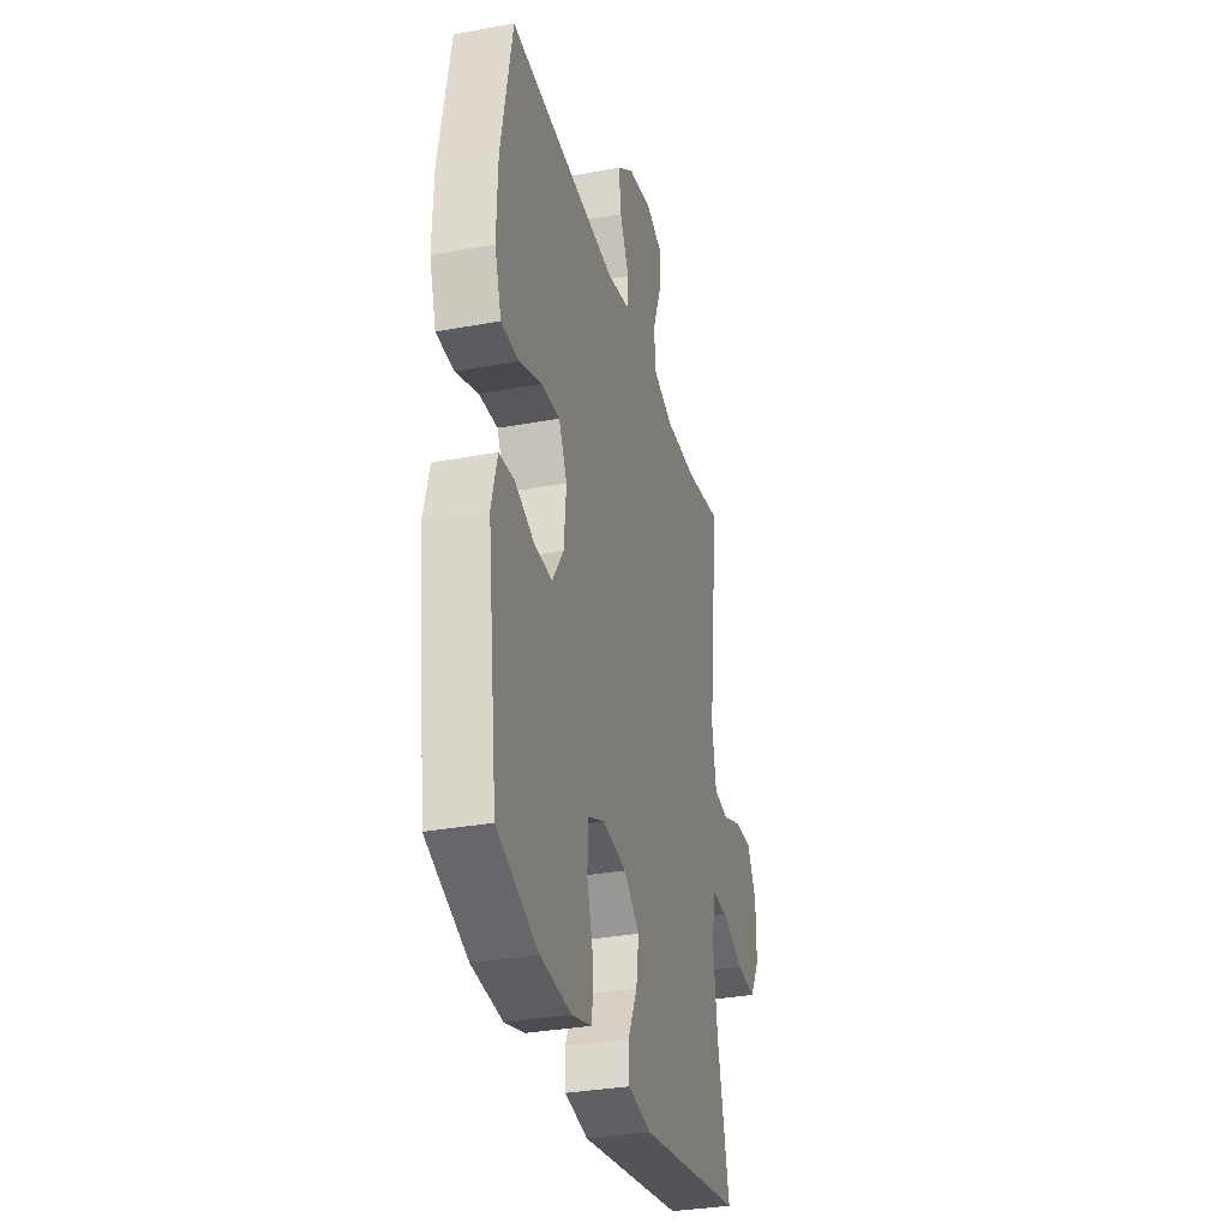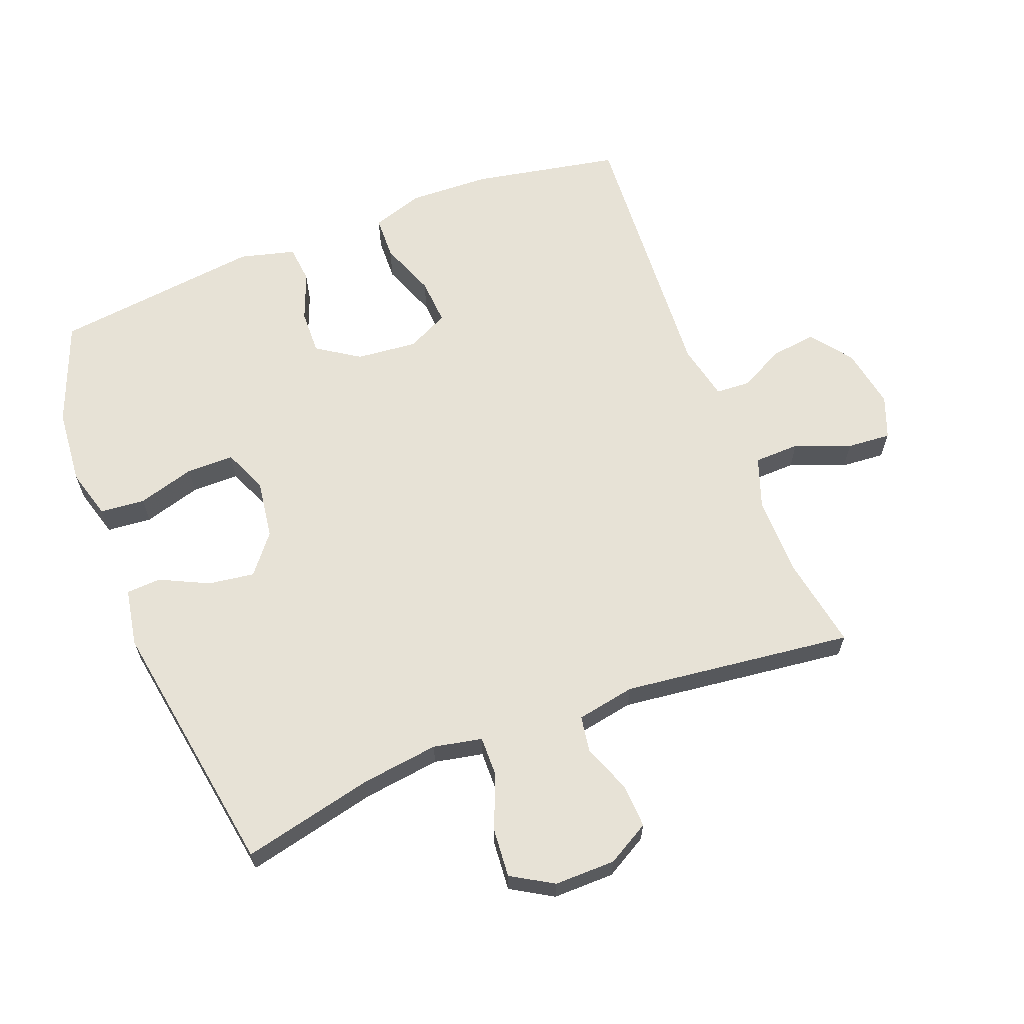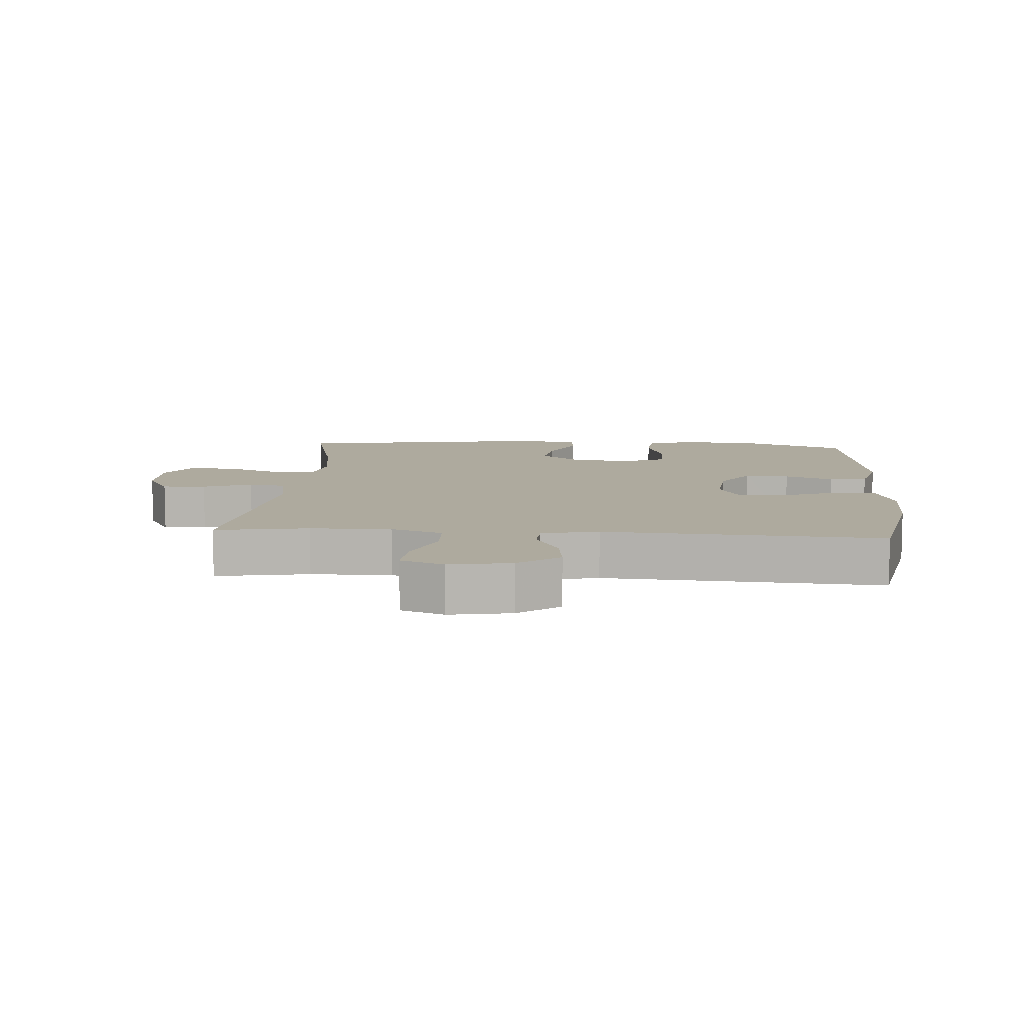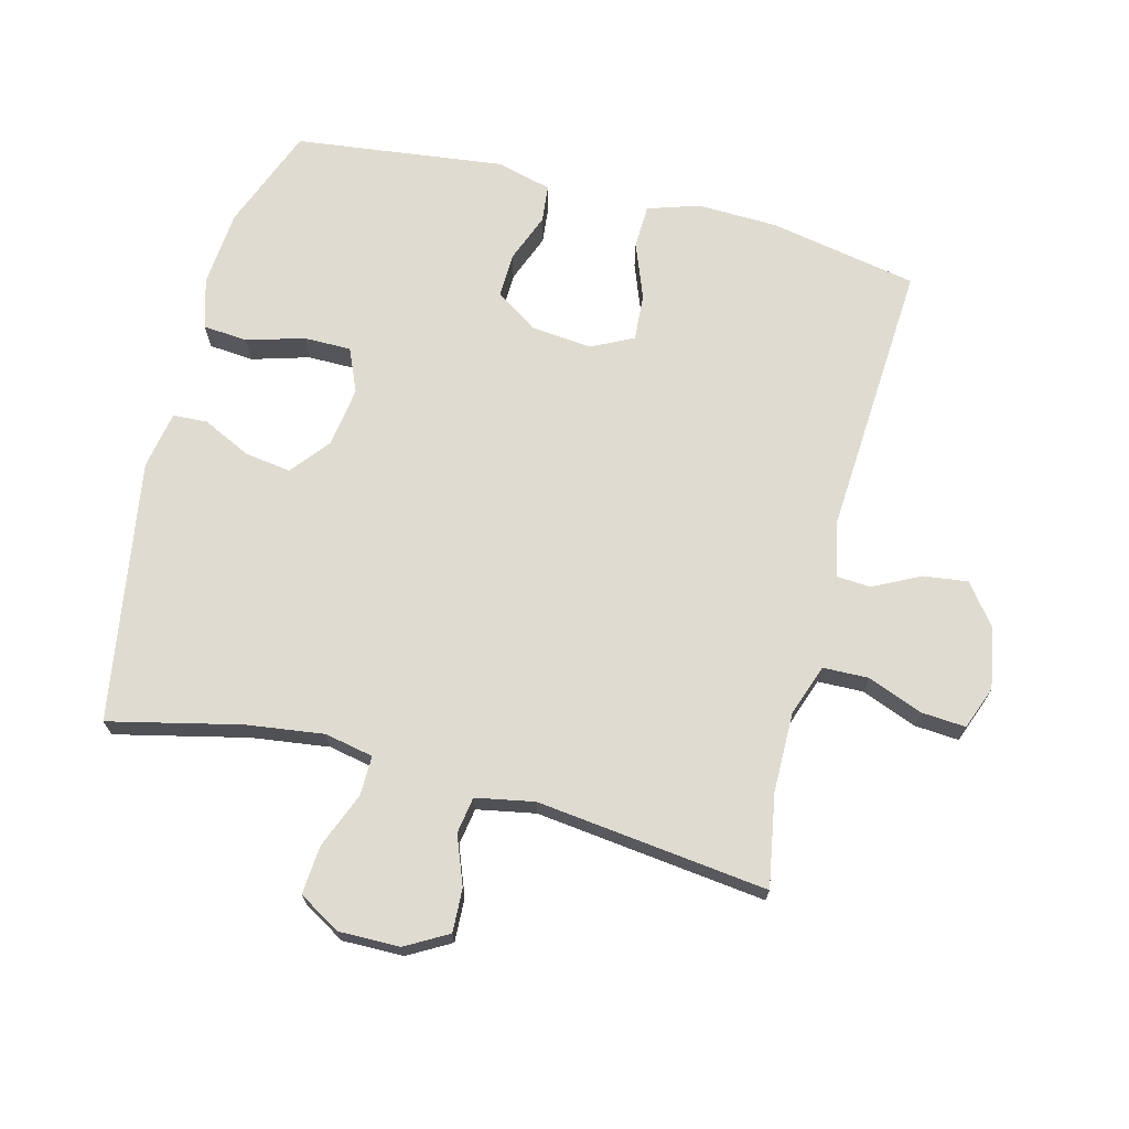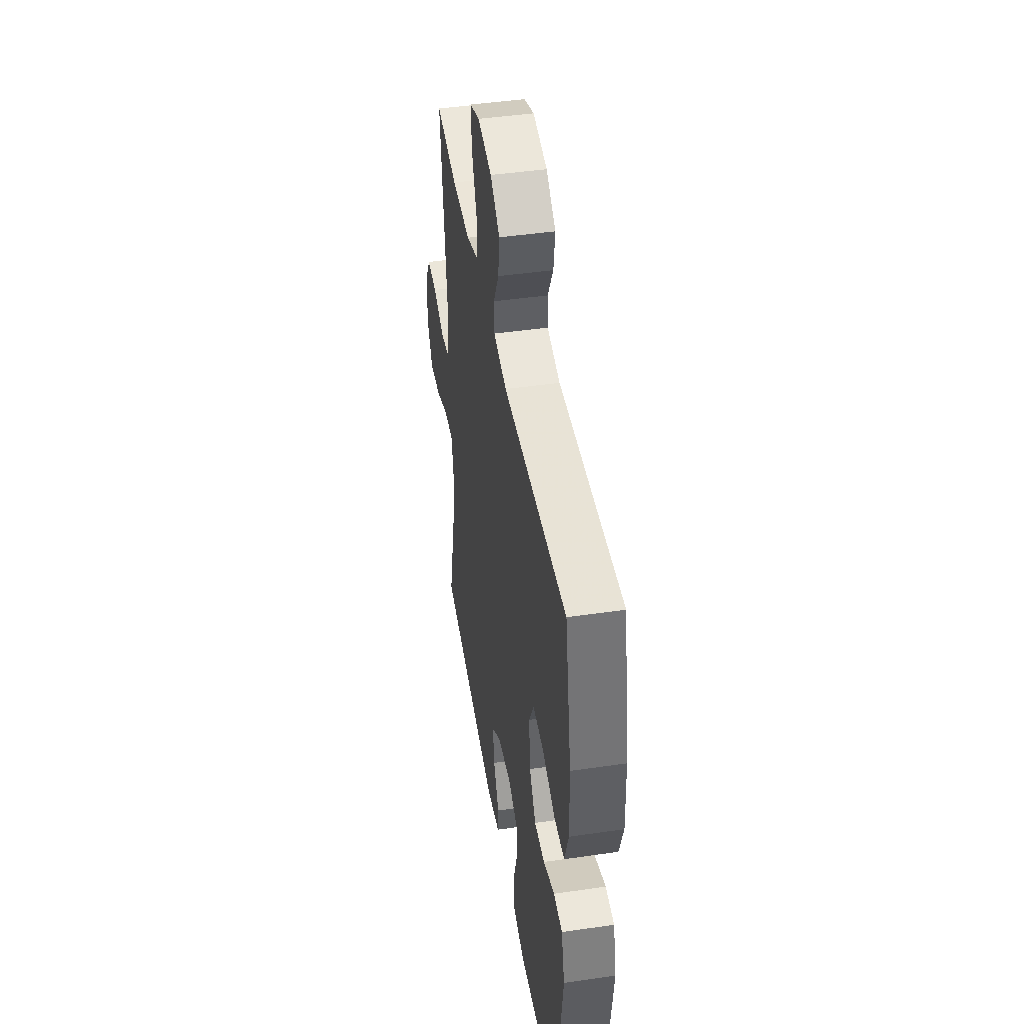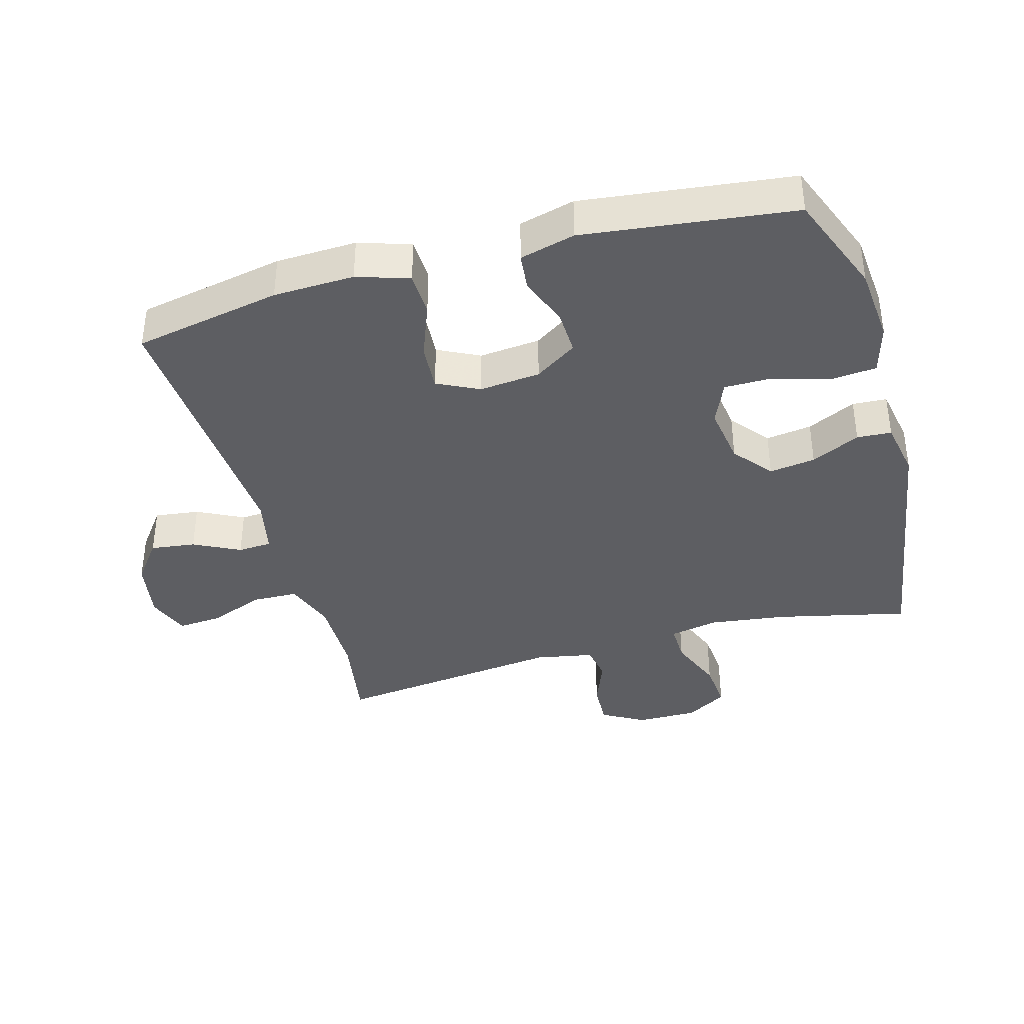
<metadata>
{"format":"obj","ext":"obj","renderer":"f3d","projection":"perspective","resolution":1024,"background":"white","views":[{"elev":-32.3,"azim":104.4,"up":"+Z"},{"elev":63.6,"azim":-111.1,"up":"+Y"},{"elev":9.3,"azim":4.1,"up":"+Y"},{"elev":70.0,"azim":-75.5,"up":"+Y"},{"elev":45.1,"azim":80.4,"up":"+Z"},{"elev":-38.5,"azim":105.8,"up":"+Y"}]}
</metadata>
<code>
v 0.5 0.07 0.5
v 0.543 0.07 0.273
v 0.547 0.07 0.149
v 0.521 0.07 0.069
v 0.454 0.07 0.067
v 0.368 0.07 0.1
v 0.296 0.07 0.105
v 0.264 0.07 0.041
v 0.273 0.07 -0.053
v 0.316 0.07 -0.118
v 0.385 0.07 -0.116
v 0.46 0.07 -0.087
v 0.518 0.07 -0.093
v 0.54 0.07 -0.178
v 0.5 0.07 -0.5
v 0.342 0.07 -0.561
v 0.224 0.07 -0.571
v 0.147 0.07 -0.549
v 0.141 0.07 -0.48
v 0.167 0.07 -0.392
v 0.167 0.07 -0.319
v 0.1 0.07 -0.29
v 0.008 0.07 -0.303
v -0.052 0.07 -0.351
v -0.042 0.07 -0.422
v -0.006 0.07 -0.497
v -0.009 0.07 -0.55
v -0.098 0.07 -0.566
v -0.5 0.07 -0.5
v -0.453 0.07 -0.298
v -0.437 0.07 -0.179
v -0.452 0.07 -0.104
v -0.513 0.07 -0.105
v -0.598 0.07 -0.139
v -0.673 0.07 -0.145
v -0.711 0.07 -0.081
v -0.71 0.07 0.013
v -0.673 0.07 0.078
v -0.606 0.07 0.075
v -0.531 0.07 0.046
v -0.475 0.07 0.055
v -0.458 0.07 0.145
v -0.5 0.07 0.5
v -0.358 0.07 0.475
v -0.235 0.07 0.474
v -0.156 0.07 0.502
v -0.154 0.07 0.572
v -0.187 0.07 0.657
v -0.192 0.07 0.725
v -0.126 0.07 0.75
v -0.032 0.07 0.733
v 0.031 0.07 0.685
v 0.022 0.07 0.616
v -0.014 0.07 0.545
v -0.011 0.07 0.493
v 0.076 0.07 0.474
v 0.5 0 0.5
v 0.543 0 0.273
v 0.547 0 0.149
v 0.521 0 0.069
v 0.454 0 0.067
v 0.368 0 0.1
v 0.296 0 0.105
v 0.264 0 0.041
v 0.273 0 -0.053
v 0.316 0 -0.118
v 0.385 0 -0.116
v 0.46 0 -0.087
v 0.518 0 -0.093
v 0.54 0 -0.178
v 0.5 0 -0.5
v 0.342 0 -0.561
v 0.224 0 -0.571
v 0.147 0 -0.549
v 0.141 0 -0.48
v 0.167 0 -0.392
v 0.167 0 -0.319
v 0.1 0 -0.29
v 0.008 0 -0.303
v -0.052 0 -0.351
v -0.042 0 -0.422
v -0.006 0 -0.497
v -0.009 0 -0.55
v -0.098 0 -0.566
v -0.5 0 -0.5
v -0.453 0 -0.298
v -0.437 0 -0.179
v -0.452 0 -0.104
v -0.513 0 -0.105
v -0.598 0 -0.139
v -0.673 0 -0.145
v -0.711 0 -0.081
v -0.71 0 0.013
v -0.673 0 0.078
v -0.606 0 0.075
v -0.531 0 0.046
v -0.475 0 0.055
v -0.458 0 0.145
v -0.5 0 0.5
v -0.358 0 0.475
v -0.235 0 0.474
v -0.156 0 0.502
v -0.154 0 0.572
v -0.187 0 0.657
v -0.192 0 0.725
v -0.126 0 0.75
v -0.032 0 0.733
v 0.031 0 0.685
v 0.022 0 0.616
v -0.014 0 0.545
v -0.011 0 0.493
v 0.076 0 0.474
f 51 52 53 54
f 51 54 55
f 50 51 55
f 47 48 49 50
f 46 47 50 55
f 45 46 55 56
f 42 43 44
f 41 42 44 45
f 37 38 39 40
f 37 40 41
f 36 37 41
f 33 34 35 36
f 32 33 36 41
f 31 32 41 45
f 27 28 29 30
f 25 26 27 30
f 24 25 30 31
f 23 24 31 45
f 17 18 19 20
f 17 20 21
f 16 17 21
f 15 16 21
f 14 15 21
f 11 12 13 14
f 10 11 14 21
f 9 10 21 22
f 3 4 5 6
f 3 6 7
f 56 1 2 3
f 56 3 7
f 45 56 7 8
f 22 23 45
f 8 9 22 45
f 110 109 108 107
f 111 110 107
f 111 107 106
f 106 105 104 103
f 111 106 103 102
f 112 111 102 101
f 100 99 98
f 101 100 98 97
f 96 95 94 93
f 97 96 93
f 97 93 92
f 92 91 90 89
f 97 92 89 88
f 101 97 88 87
f 86 85 84 83
f 86 83 82 81
f 87 86 81 80
f 101 87 80 79
f 76 75 74 73
f 77 76 73
f 77 73 72
f 77 72 71
f 77 71 70
f 70 69 68 67
f 77 70 67 66
f 78 77 66 65
f 62 61 60 59
f 63 62 59
f 59 58 57 112
f 63 59 112
f 64 63 112 101
f 101 79 78
f 101 78 65 64
f 1 57 58 2
f 2 58 59 3
f 3 59 60 4
f 4 60 61 5
f 5 61 62 6
f 6 62 63 7
f 7 63 64 8
f 8 64 65 9
f 9 65 66 10
f 10 66 67 11
f 11 67 68 12
f 12 68 69 13
f 13 69 70 14
f 14 70 71 15
f 15 71 72 16
f 16 72 73 17
f 17 73 74 18
f 18 74 75 19
f 19 75 76 20
f 20 76 77 21
f 21 77 78 22
f 22 78 79 23
f 23 79 80 24
f 24 80 81 25
f 25 81 82 26
f 26 82 83 27
f 27 83 84 28
f 28 84 85 29
f 29 85 86 30
f 30 86 87 31
f 31 87 88 32
f 32 88 89 33
f 33 89 90 34
f 34 90 91 35
f 35 91 92 36
f 36 92 93 37
f 37 93 94 38
f 38 94 95 39
f 39 95 96 40
f 40 96 97 41
f 41 97 98 42
f 42 98 99 43
f 43 99 100 44
f 44 100 101 45
f 45 101 102 46
f 46 102 103 47
f 47 103 104 48
f 48 104 105 49
f 49 105 106 50
f 50 106 107 51
f 51 107 108 52
f 52 108 109 53
f 53 109 110 54
f 54 110 111 55
f 55 111 112 56
f 56 112 57 1

</code>
